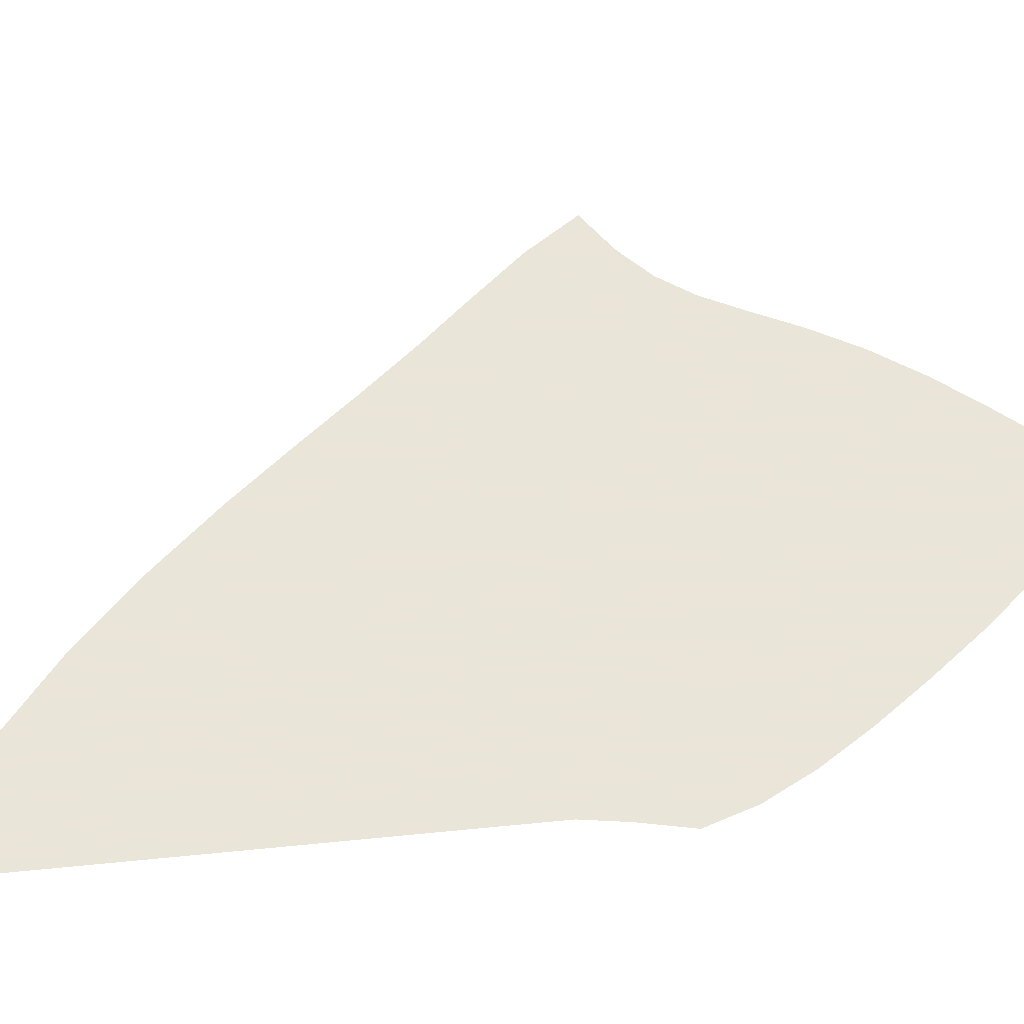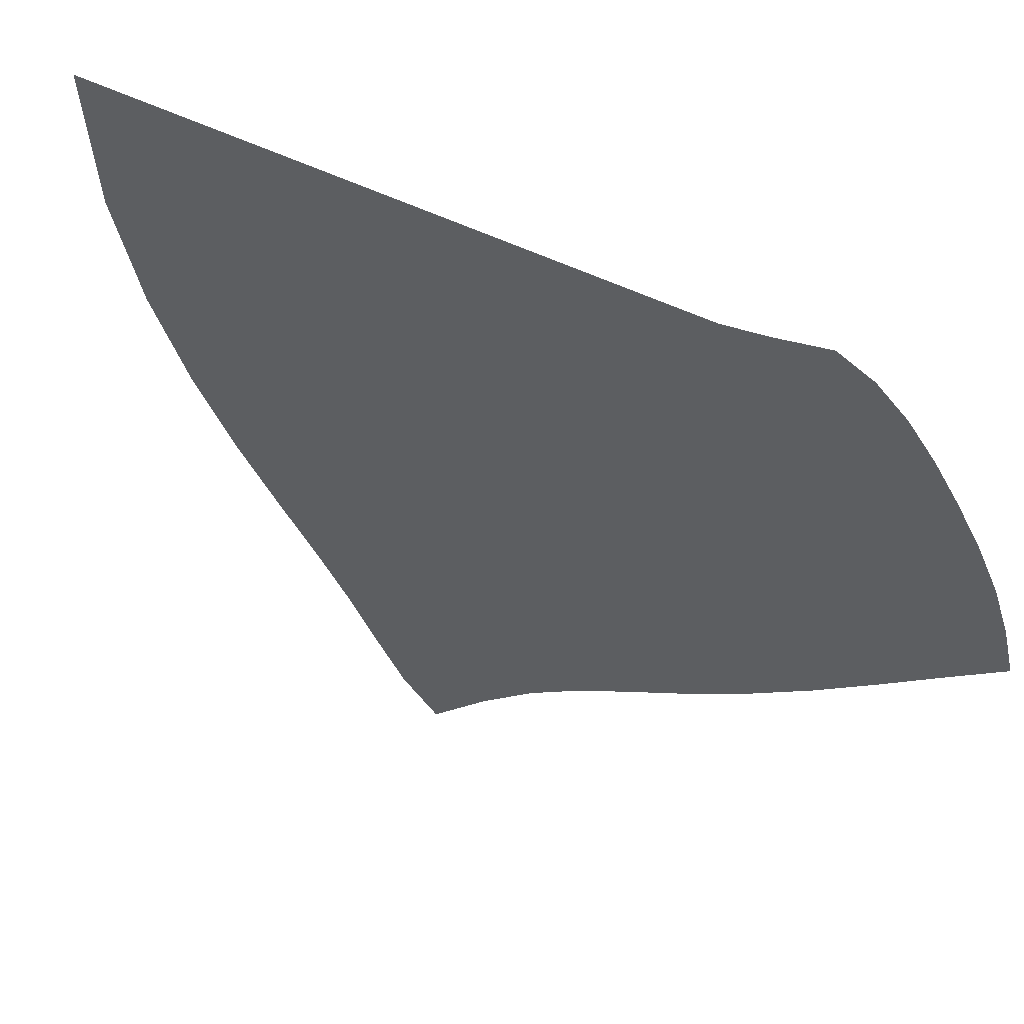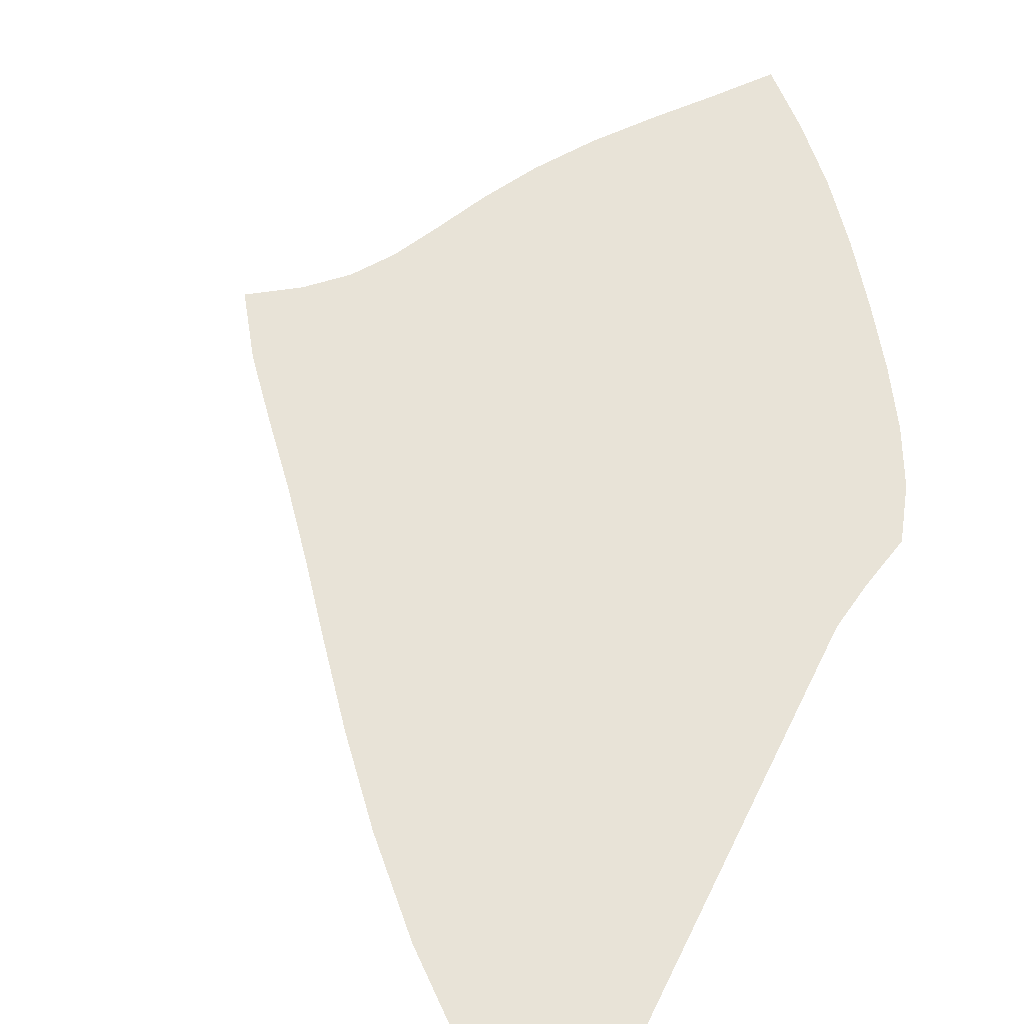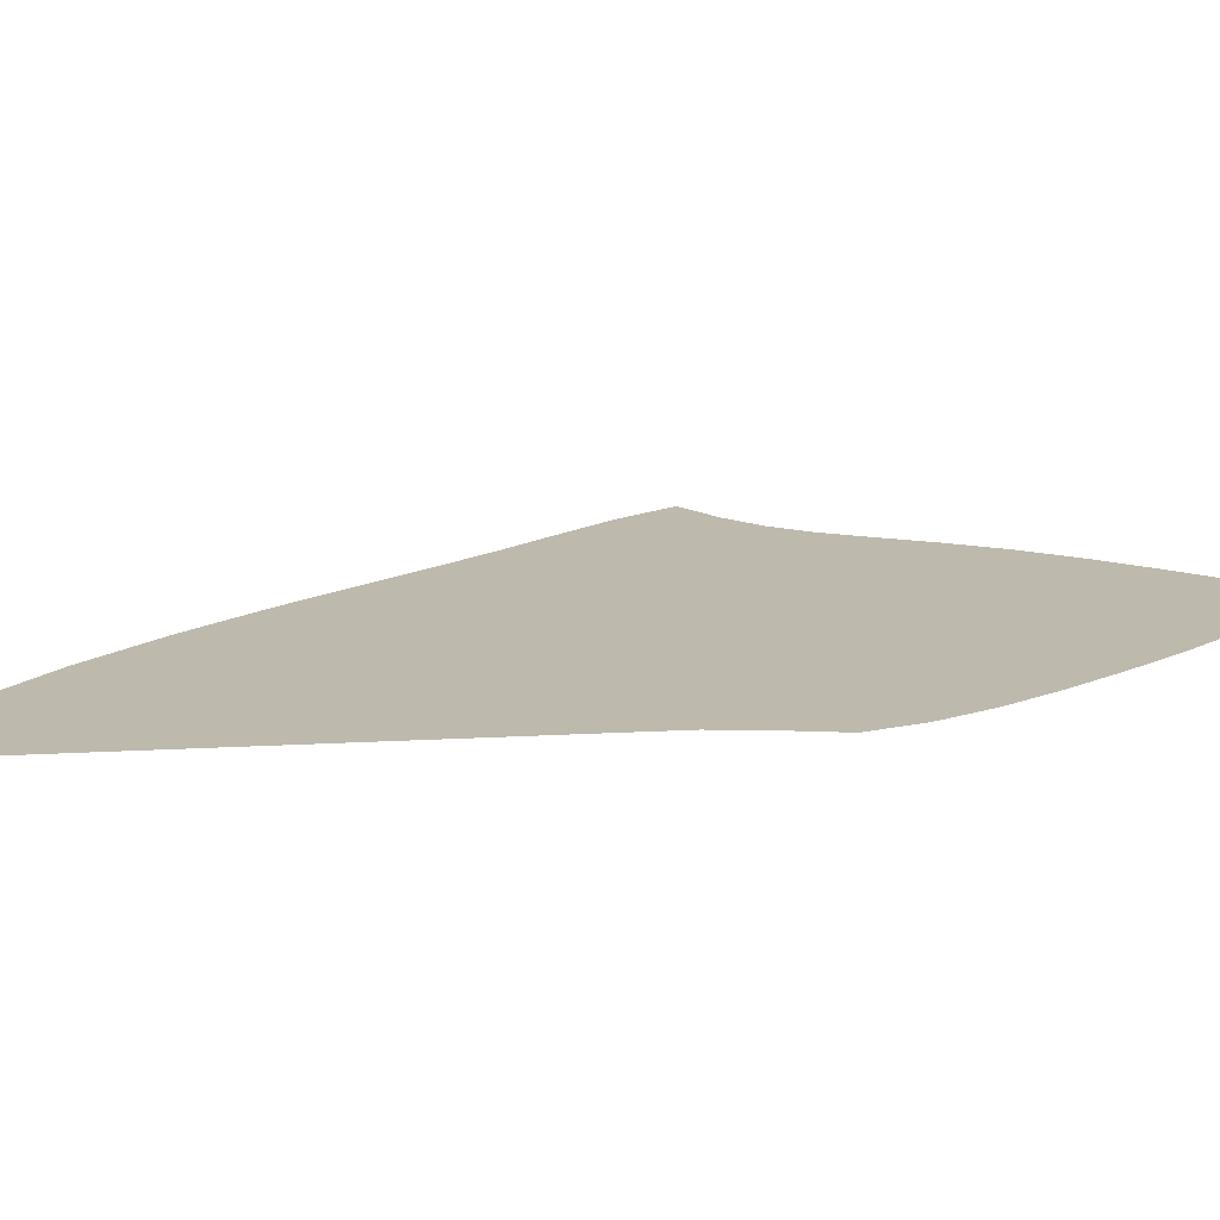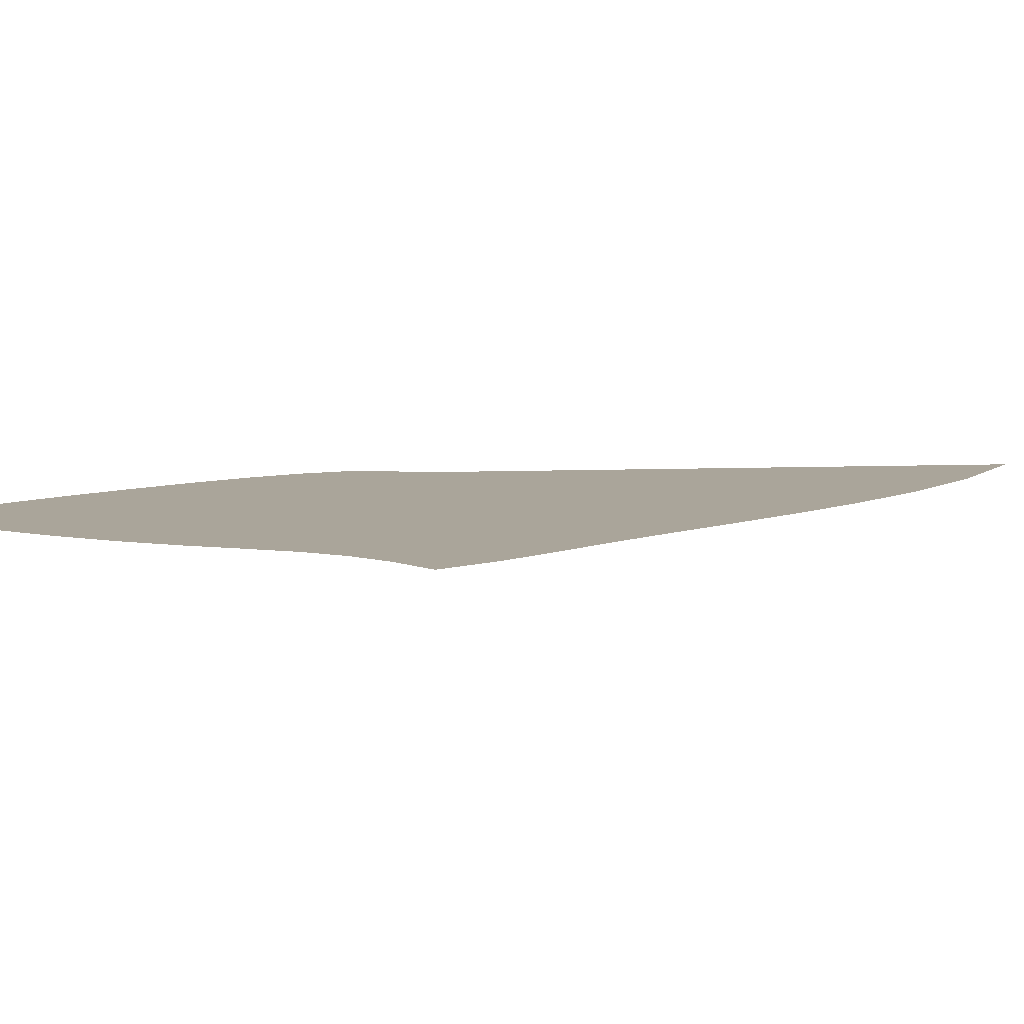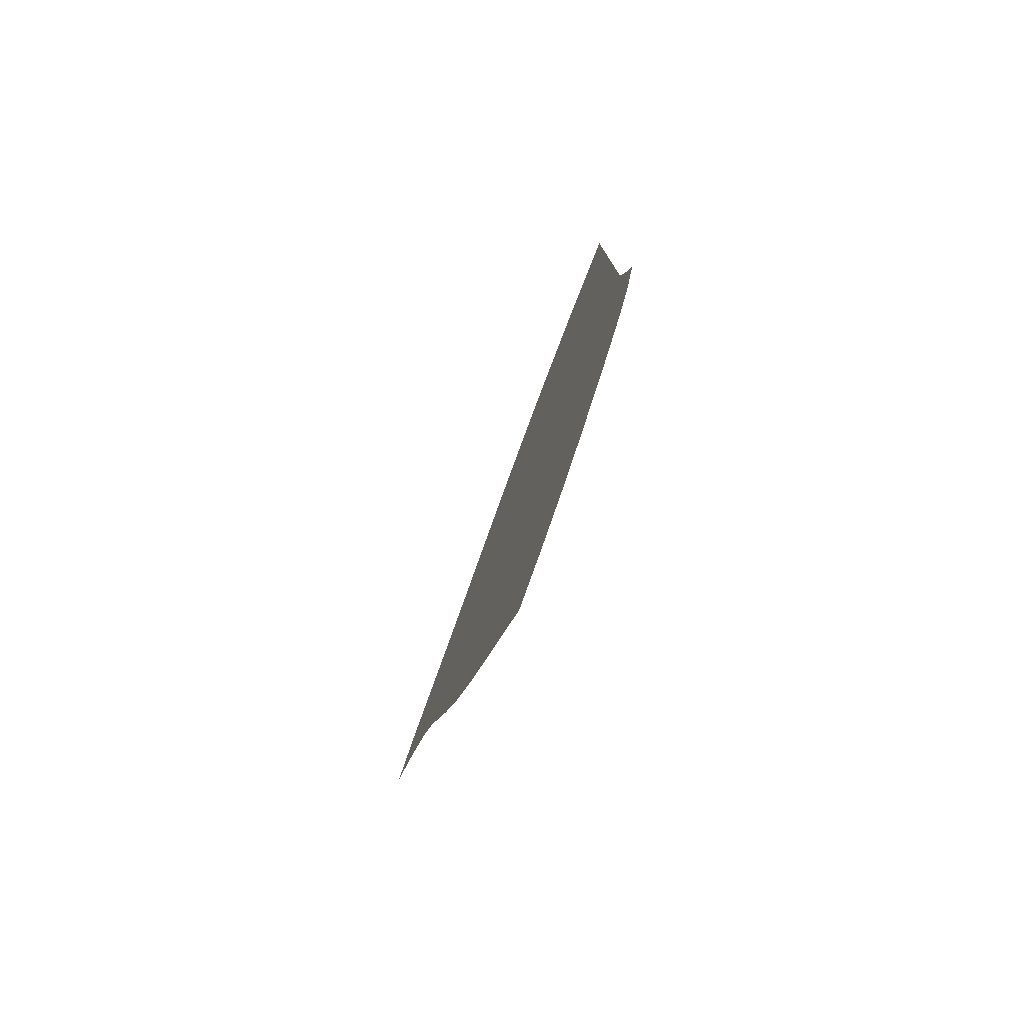
<metadata>
{"format":"obj","ext":"obj","renderer":"f3d","projection":"perspective","resolution":1024,"background":"white","views":[{"elev":58.6,"azim":-95.9,"up":"+Z"},{"elev":-37.3,"azim":-119.5,"up":"+Z"},{"elev":62.2,"azim":-154.1,"up":"+Z"},{"elev":15.3,"azim":-97.1,"up":"+Z"},{"elev":7.7,"azim":83.4,"up":"+Z"},{"elev":-78.9,"azim":-113.8,"up":"+Y"}]}
</metadata>
<code>
v  0.001784  9.999  0
v  0.905  9.419  0
v  1.614  8.832  0
v  2.203  8.25  0
v  2.709  7.684  0
v  3.155  7.147  0
v  3.56  6.649  0
v  3.943  6.193  0
v  4.32  5.77  0
v  4.685  5.349  0
v  4.996  4.902  0
v  0.001441  9.498  0
v  0.7186  8.988  0
v  1.346  8.443  0
v  1.892  7.892  0
v  2.374  7.35  0
v  2.807  6.827  0
v  3.208  6.334  0
v  3.59  5.879  0
v  3.962  5.46  0
v  4.319  5.063  0
v  4.642  4.661  0
v  0.000823  8.998  0
v  0.604  8.525  0
v  1.155  8.02  0
v  1.653  7.5  0
v  2.104  6.981  0
v  2.518  6.474  0
v  2.908  5.991  0
v  3.284  5.542  0
v  3.651  5.132  0
v  4.011  4.756  0
v  4.369  4.402  0
v  0.000392  8.499  0
v  0.5243  8.05  0
v  1.013  7.575  0
v  1.465  7.083  0
v  1.883  6.586  0
v  2.278  6.095  0
v  2.656  5.623  0
v  3.025  5.178  0
v  3.393  4.773  0
v  3.766  4.412  0
v  4.158  4.103  0
v  7e-05  7.999  0
v  0.465  7.571  0
v  0.9034  7.119  0
v  1.313  6.649  0
v  1.7  6.171  0
v  2.072  5.697  0
v  2.437  5.234  0
v  2.802  4.794  0
v  3.174  4.391  0
v  3.562  4.036  0
v  3.978  3.75  0
v  -0.000189  7.499  0
v  0.4184  7.092  0
v  0.8129  6.658  0
v  1.183  6.205  0
v  1.536  5.743  0
v  1.884  5.283  0
v  2.235  4.833  0
v  2.592  4.399  0
v  2.965  3.997  0
v  3.361  3.641  0
v  3.785  3.352  0
v  -0.000424  6.999  0
v  0.3772  6.618  0
v  0.7266  6.199  0
v  1.053  5.759  0
v  1.37  5.31  0
v  1.692  4.864  0
v  2.025  4.426  0
v  2.372  4  0
v  2.739  3.6  0
v  3.131  3.24  0
v  3.547  2.933  0
v  -0.000675  6.499  0
v  0.3343  6.153  0
v  0.6267  5.747  0
v  0.8991  5.319  0
v  1.175  4.886  0
v  1.469  4.453  0
v  1.784  4.025  0
v  2.12  3.607  0
v  2.477  3.209  0
v  2.859  2.845  0
v  3.26  2.518  0
v  -0.00099  5.999  0
v  0.28  5.701  0
v  0.4863  5.306  0
v  0.6923  4.897  0
v  0.9275  4.482  0
v  1.198  4.063  0
v  1.501  3.642  0
v  1.828  3.225  0
v  2.179  2.827  0
v  2.552  2.46  0
v  2.94  2.123  0
v  -0.00183  5.5  0
v  0.1859  5.28  0
v  0.2516  4.91  0
v  0.3945  4.524  0
v  0.6043  4.123  0
v  0.8673  3.71  0
v  1.169  3.287  0
v  1.498  2.862  0
v  1.851  2.454  0
v  2.226  2.079  0
v  2.612  1.739  0
v  -0.00113  5  0
v  -0.0622  5.114  0
v  -0.1555  4.683  0
v  -0.01802  4.26  0
v  0.2024  3.835  0
v  0.4787  3.407  0
v  0.793  2.97  0
v  1.135  2.524  0
v  1.503  2.091  0
v  1.893  1.698  0
v  2.291  1.35  0
f 1 2 13
f 1 13 12
f 2 3 14
f 2 14 13
f 3 4 15
f 3 15 14
f 4 5 16
f 4 16 15
f 5 6 17
f 5 17 16
f 6 7 18
f 6 18 17
f 7 8 19
f 7 19 18
f 8 9 20
f 8 20 19
f 9 10 21
f 9 21 20
f 10 11 22
f 10 22 21
f 12 13 24
f 12 24 23
f 13 14 25
f 13 25 24
f 14 15 26
f 14 26 25
f 15 16 27
f 15 27 26
f 16 17 28
f 16 28 27
f 17 18 29
f 17 29 28
f 18 19 30
f 18 30 29
f 19 20 31
f 19 31 30
f 20 21 32
f 20 32 31
f 21 22 33
f 21 33 32
f 23 24 35
f 23 35 34
f 24 25 36
f 24 36 35
f 25 26 37
f 25 37 36
f 26 27 38
f 26 38 37
f 27 28 39
f 27 39 38
f 28 29 40
f 28 40 39
f 29 30 41
f 29 41 40
f 30 31 42
f 30 42 41
f 31 32 43
f 31 43 42
f 32 33 44
f 32 44 43
f 34 35 46
f 34 46 45
f 35 36 47
f 35 47 46
f 36 37 48
f 36 48 47
f 37 38 49
f 37 49 48
f 38 39 50
f 38 50 49
f 39 40 51
f 39 51 50
f 40 41 52
f 40 52 51
f 41 42 53
f 41 53 52
f 42 43 54
f 42 54 53
f 43 44 55
f 43 55 54
f 45 46 57
f 45 57 56
f 46 47 58
f 46 58 57
f 47 48 59
f 47 59 58
f 48 49 60
f 48 60 59
f 49 50 61
f 49 61 60
f 50 51 62
f 50 62 61
f 51 52 63
f 51 63 62
f 52 53 64
f 52 64 63
f 53 54 65
f 53 65 64
f 54 55 66
f 54 66 65
f 56 57 68
f 56 68 67
f 57 58 69
f 57 69 68
f 58 59 70
f 58 70 69
f 59 60 71
f 59 71 70
f 60 61 72
f 60 72 71
f 61 62 73
f 61 73 72
f 62 63 74
f 62 74 73
f 63 64 75
f 63 75 74
f 64 65 76
f 64 76 75
f 65 66 77
f 65 77 76
f 67 68 79
f 67 79 78
f 68 69 80
f 68 80 79
f 69 70 81
f 69 81 80
f 70 71 82
f 70 82 81
f 71 72 83
f 71 83 82
f 72 73 84
f 72 84 83
f 73 74 85
f 73 85 84
f 74 75 86
f 74 86 85
f 75 76 87
f 75 87 86
f 76 77 88
f 76 88 87
f 78 79 90
f 78 90 89
f 79 80 91
f 79 91 90
f 80 81 92
f 80 92 91
f 81 82 93
f 81 93 92
f 82 83 94
f 82 94 93
f 83 84 95
f 83 95 94
f 84 85 96
f 84 96 95
f 85 86 97
f 85 97 96
f 86 87 98
f 86 98 97
f 87 88 99
f 87 99 98
f 89 90 101
f 89 101 100
f 90 91 102
f 90 102 101
f 91 92 103
f 91 103 102
f 92 93 104
f 92 104 103
f 93 94 105
f 93 105 104
f 94 95 106
f 94 106 105
f 95 96 107
f 95 107 106
f 96 97 108
f 96 108 107
f 97 98 109
f 97 109 108
f 98 99 110
f 98 110 109
f 100 101 112
f 100 112 111
f 101 102 113
f 101 113 112
f 102 103 114
f 102 114 113
f 103 104 115
f 103 115 114
f 104 105 116
f 104 116 115
f 105 106 117
f 105 117 116
f 106 107 118
f 106 118 117
f 107 108 119
f 107 119 118
f 108 109 120
f 108 120 119
f 109 110 121
f 109 121 120

</code>
